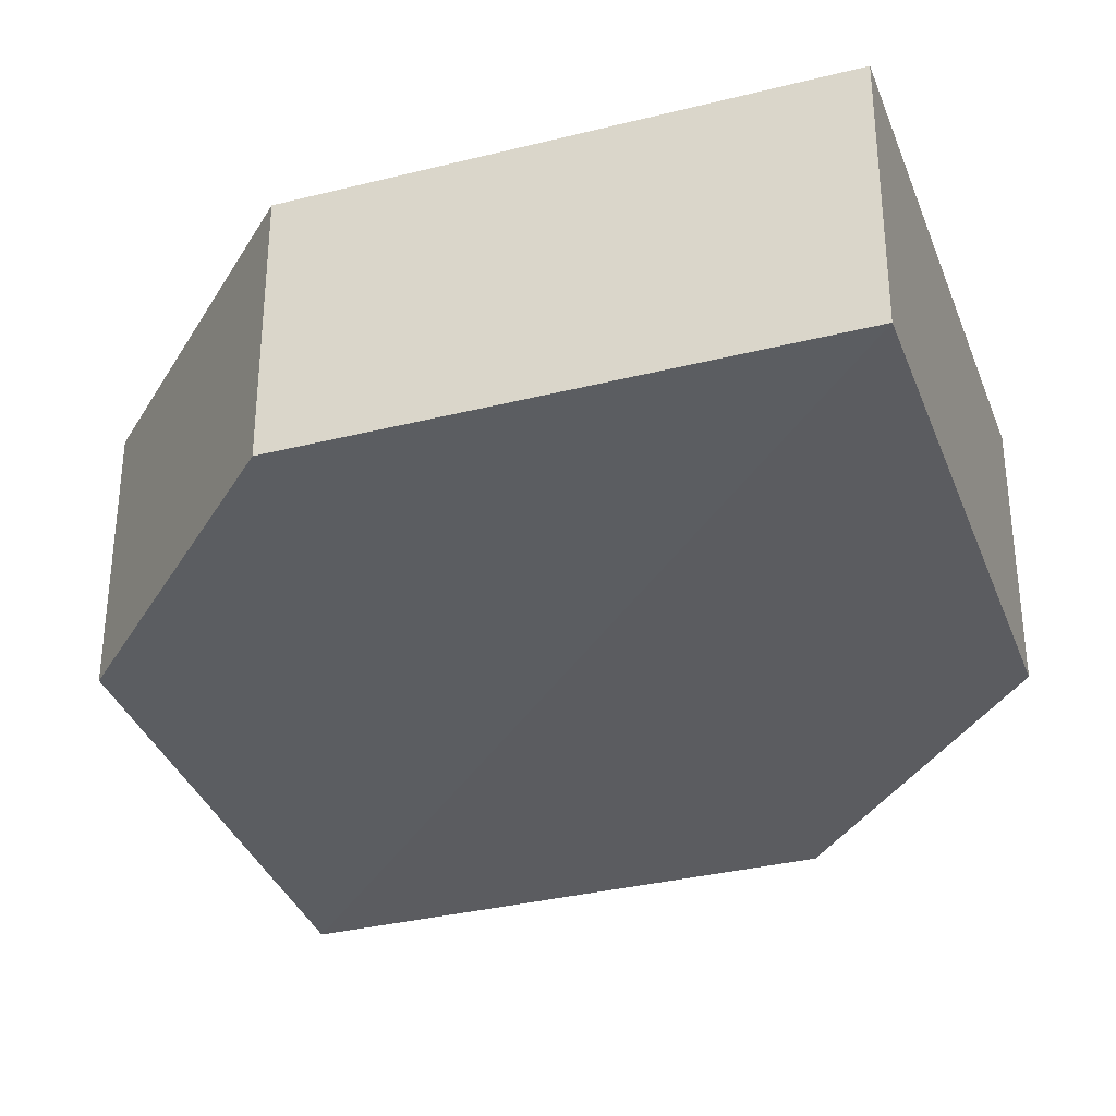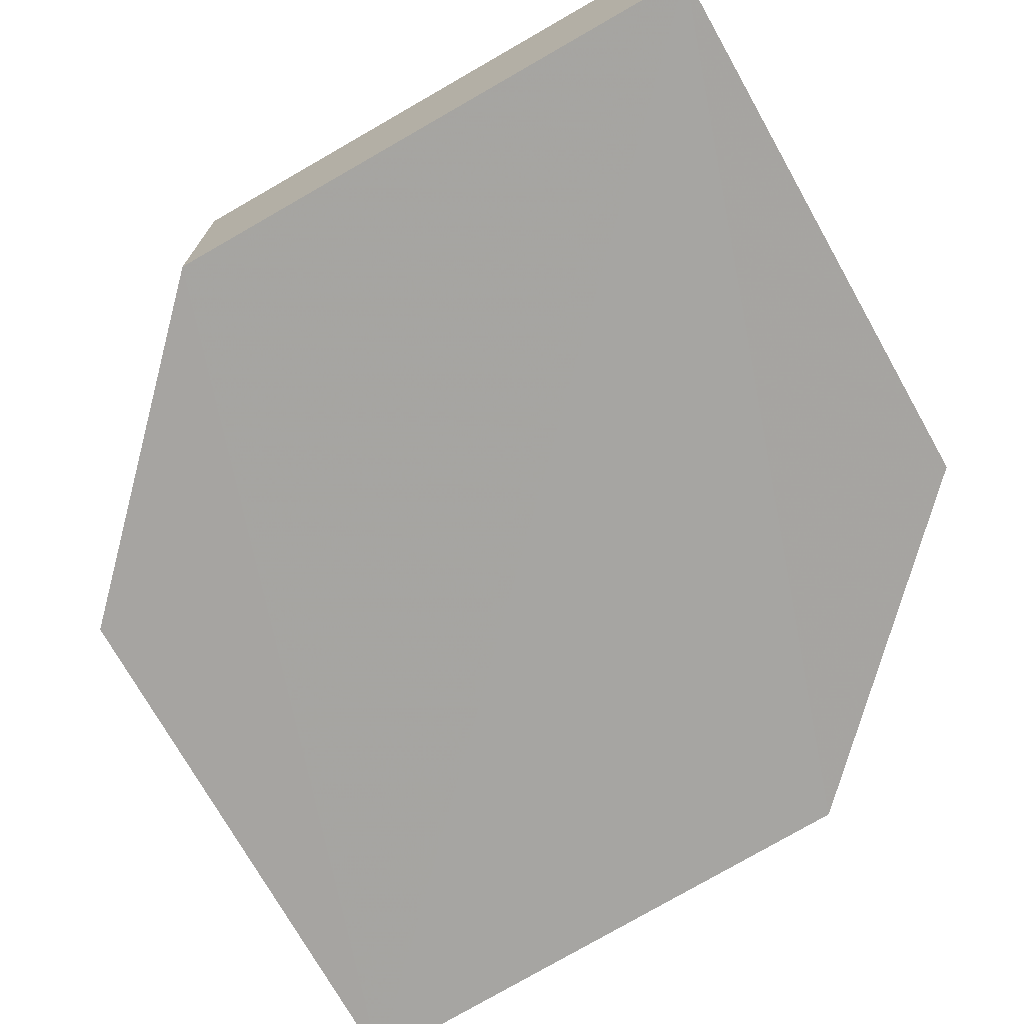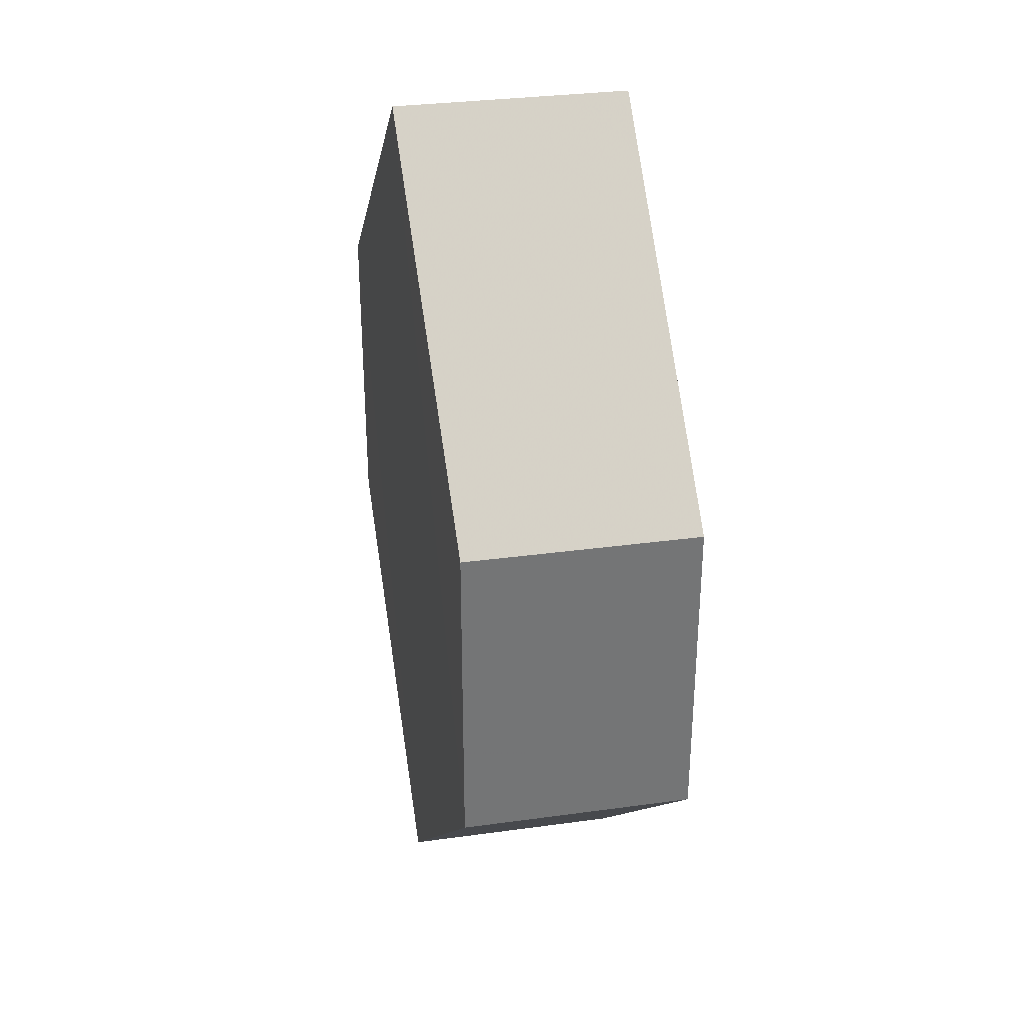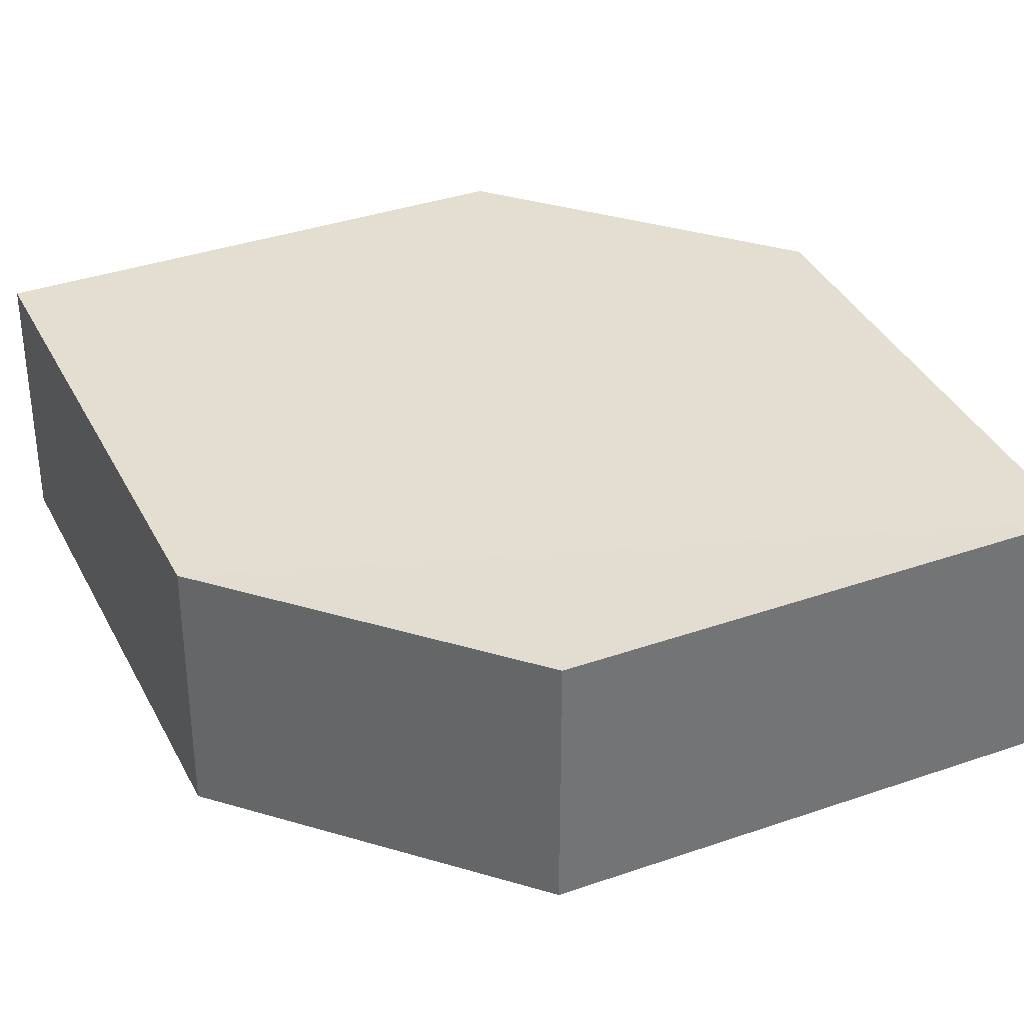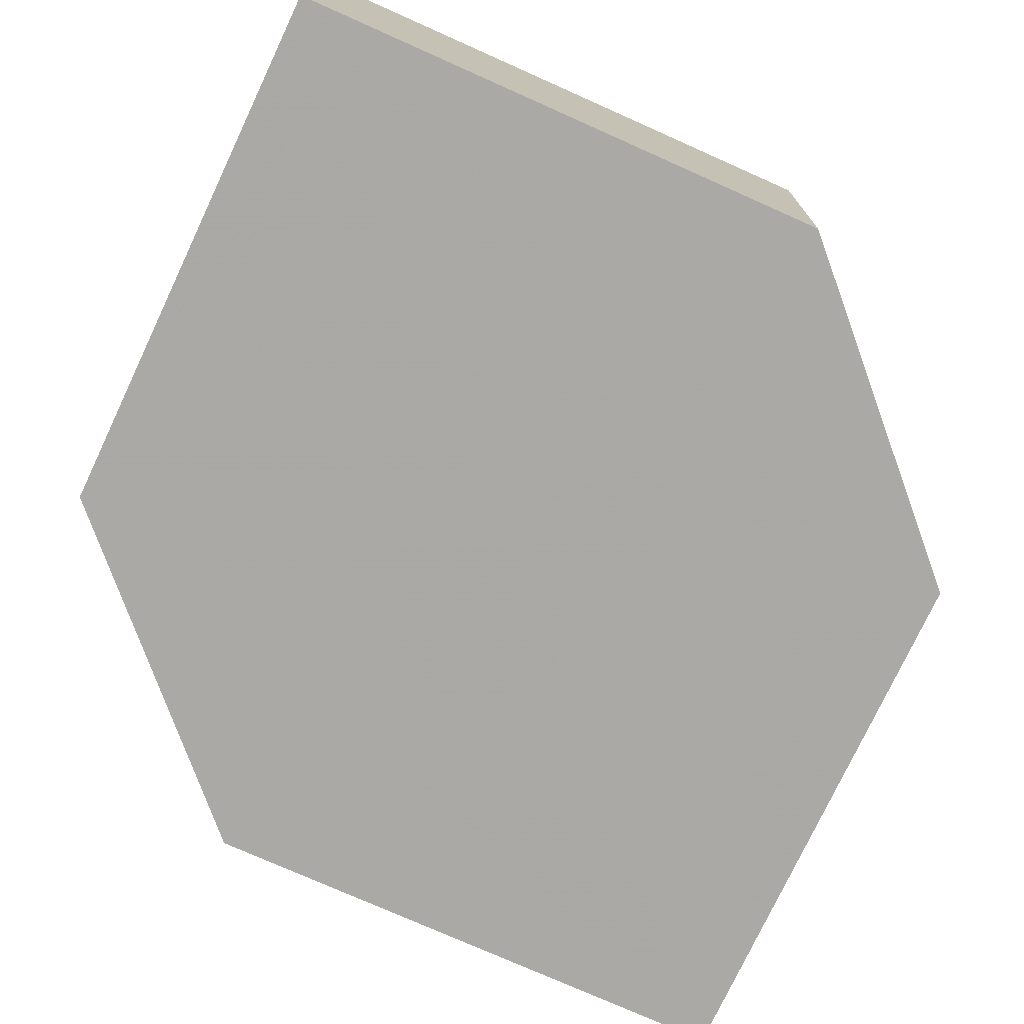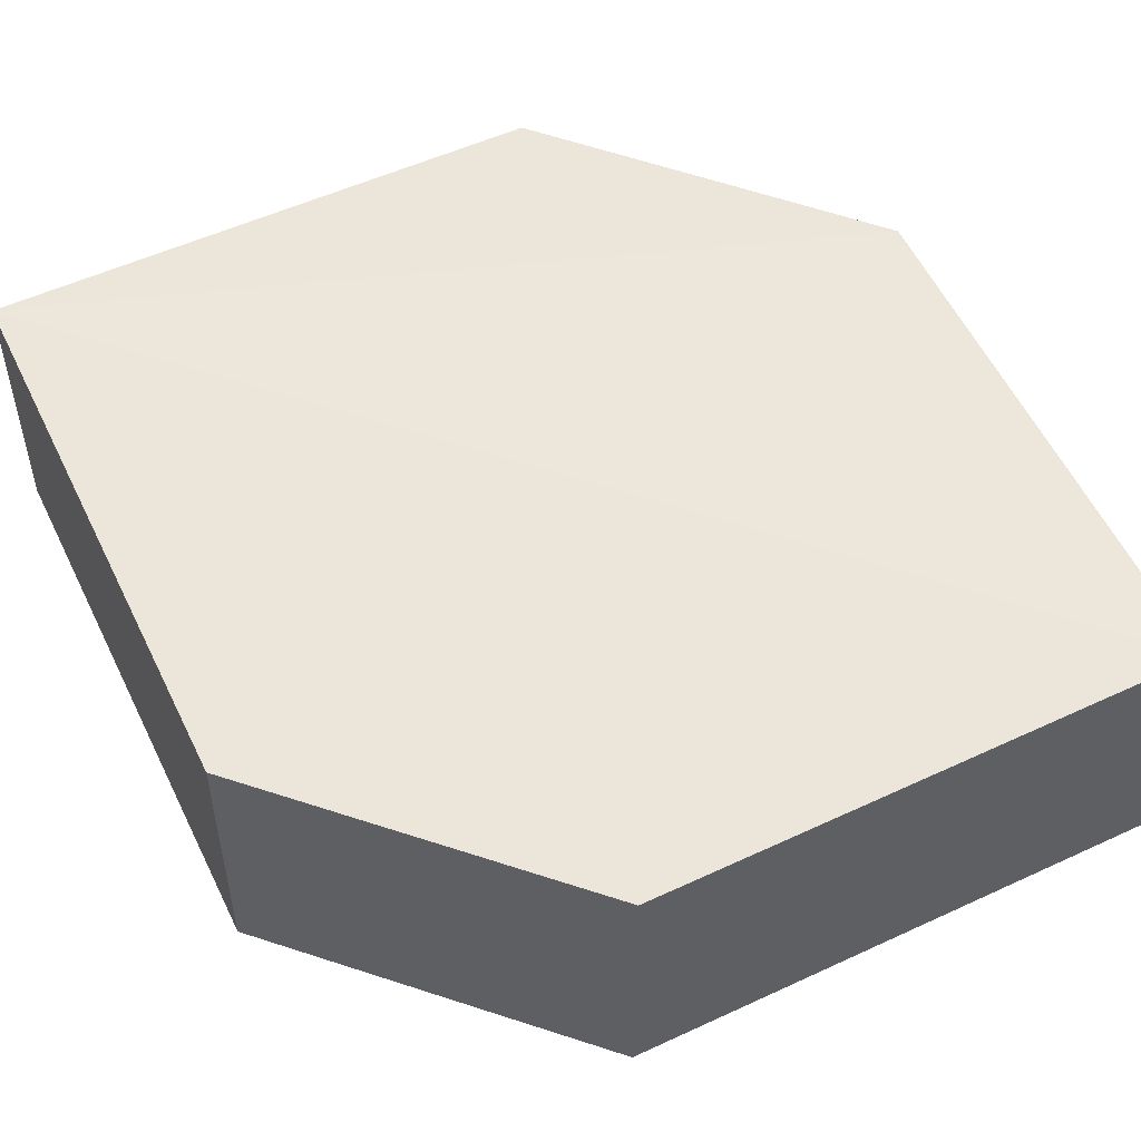
<metadata>
{"format":"obj","ext":"obj","renderer":"f3d","projection":"perspective","resolution":1024,"background":"white","views":[{"elev":-35.0,"azim":153.4,"up":"+Z"},{"elev":-73.6,"azim":164.9,"up":"+Z"},{"elev":34.7,"azim":-101.8,"up":"+Y"},{"elev":36.2,"azim":111.0,"up":"+Z"},{"elev":-75.3,"azim":-159.7,"up":"+Z"},{"elev":55.2,"azim":109.7,"up":"+Z"}]}
</metadata>
<code>
o 8589
v 2227 1871 16.51
v 2227 1871 16.5
v 2227 1871 16.5
v 2227 1871 16.5
v 2227 1871 16.5
v 2227 1871 16.5
v 2227 1871 16.51
v 2227 1871 16.51
v 2227 1871 16.51
v 2227 1871 16.51
v 2227 1871 16.5
v 2227 1871 16.51
v 2227 1871 16.51
v 2227 1871 16.51
v 2227 1871 16.5
v 2227 1871 16.5
v 2227 1871 16.51
v 2227 1871 16.5
v 2227 1871 16.5
v 2227 1871 16.5
v 2227 1871 16.51
v 2227 1871 16.51
v 2227 1871 16.51
v 2227 1871 16.5
v 2227 1871 16.5
v 2227 1871 16.5
v 2227 1871 16.5
v 2227 1871 16.51
v 2227 1871 16.5
v 2227 1871 16.51
v 2227 1871 16.51
v 2227 1871 16.51
v 2227 1871 16.5
v 2227 1871 16.51
v 2227 1871 16.51
v 2227 1871 16.51
v 2227 1871 16.51
v 2227 1871 16.5
v 2227 1871 16.5
v 2227 1871 16.5
f 1 2 3
f 4 1 5
f 6 7 8
f 9 10 7
f 11 10 12
f 13 11 14
f 15 16 6
f 15 17 18
f 17 19 20
f 13 21 22
f 22 7 23
f 24 19 25
f 22 25 26
f 6 25 27
f 28 29 30
f 29 31 32
f 33 34 35
f 36 34 37
f 33 38 39
f 36 38 40

</code>
